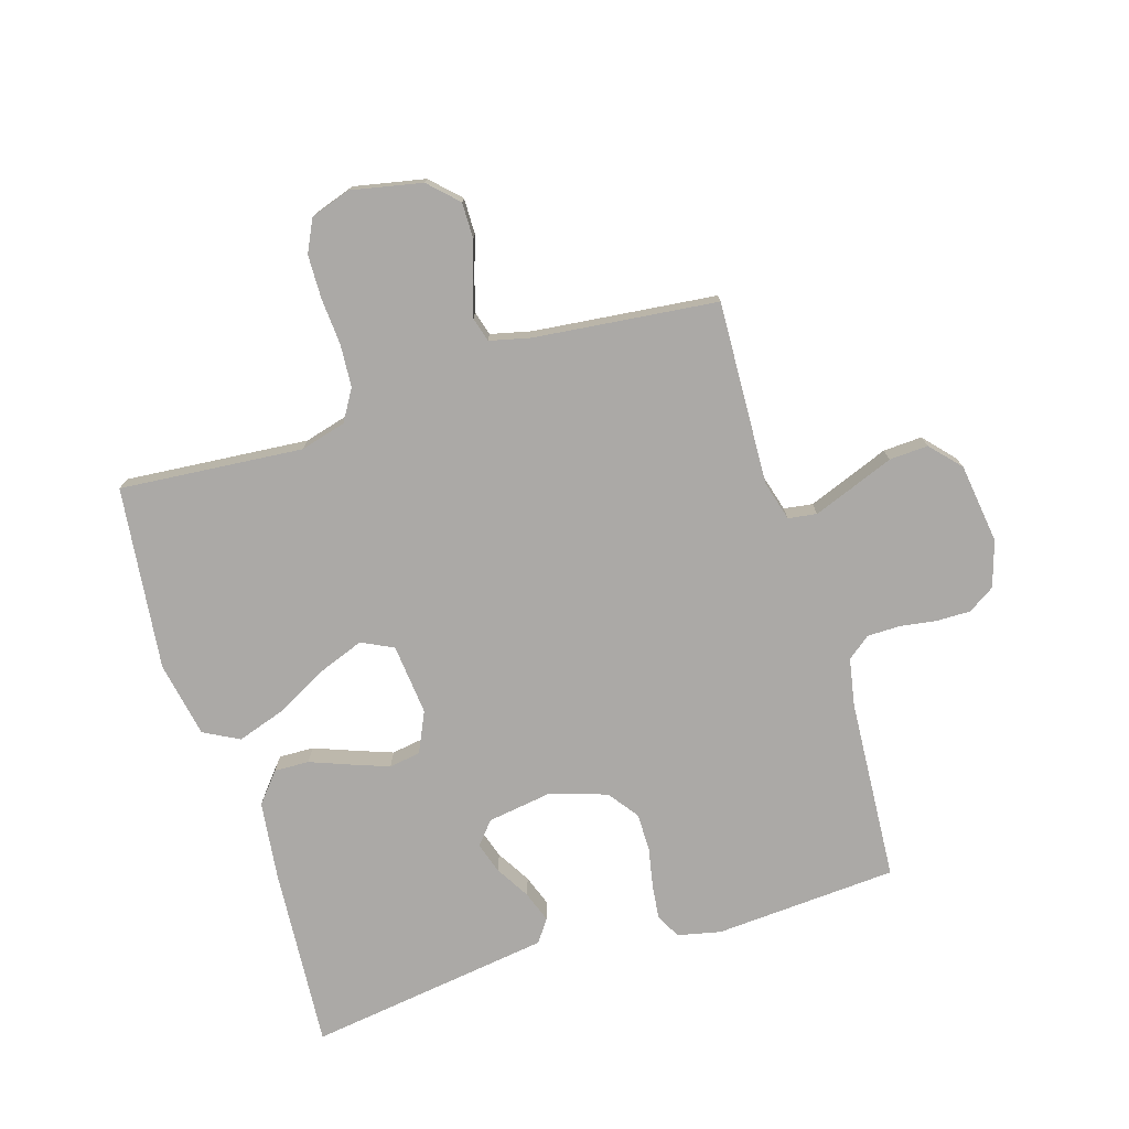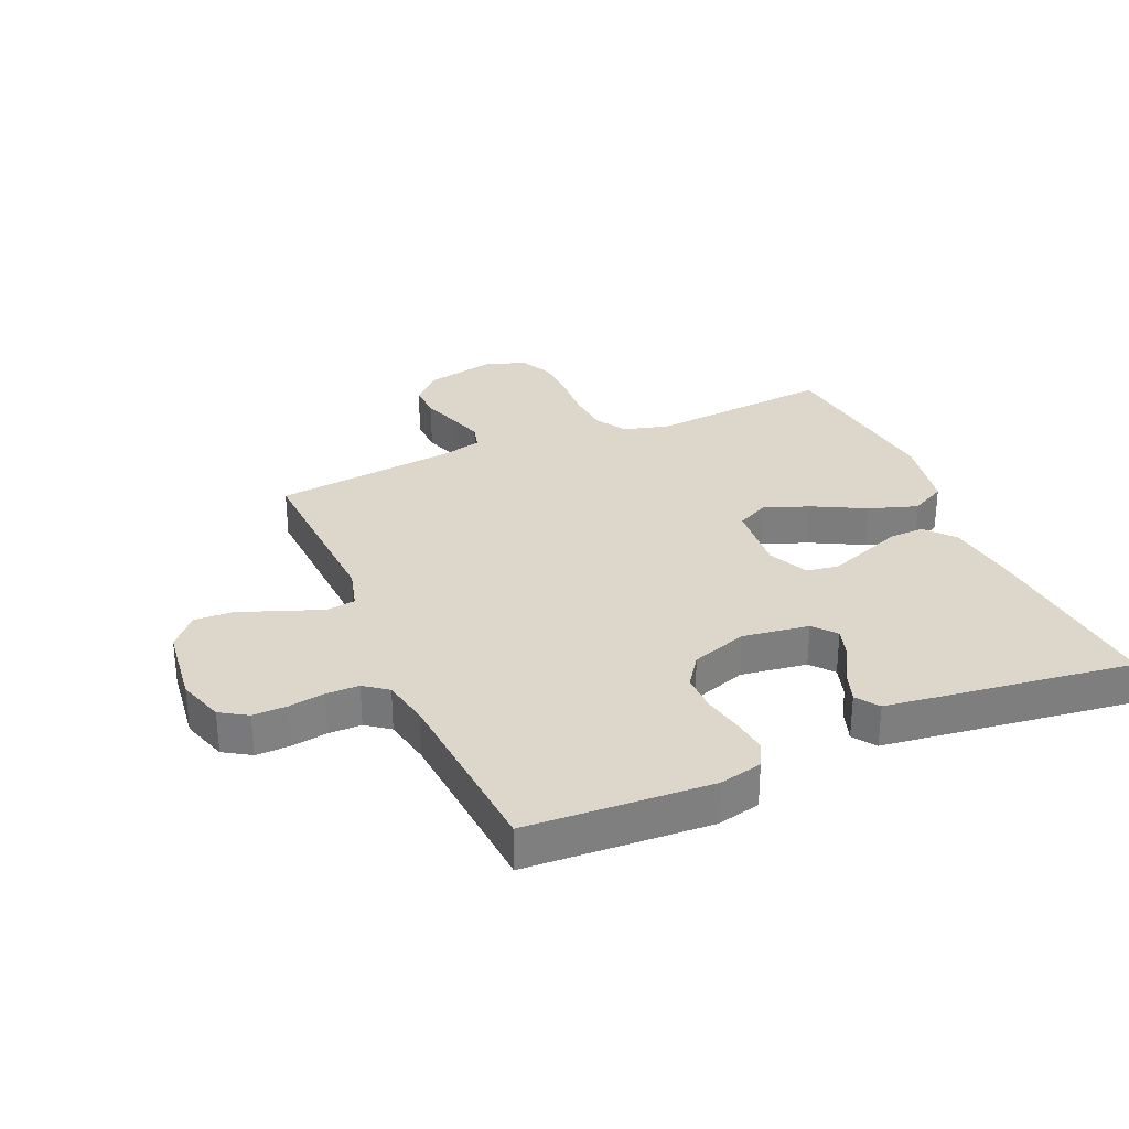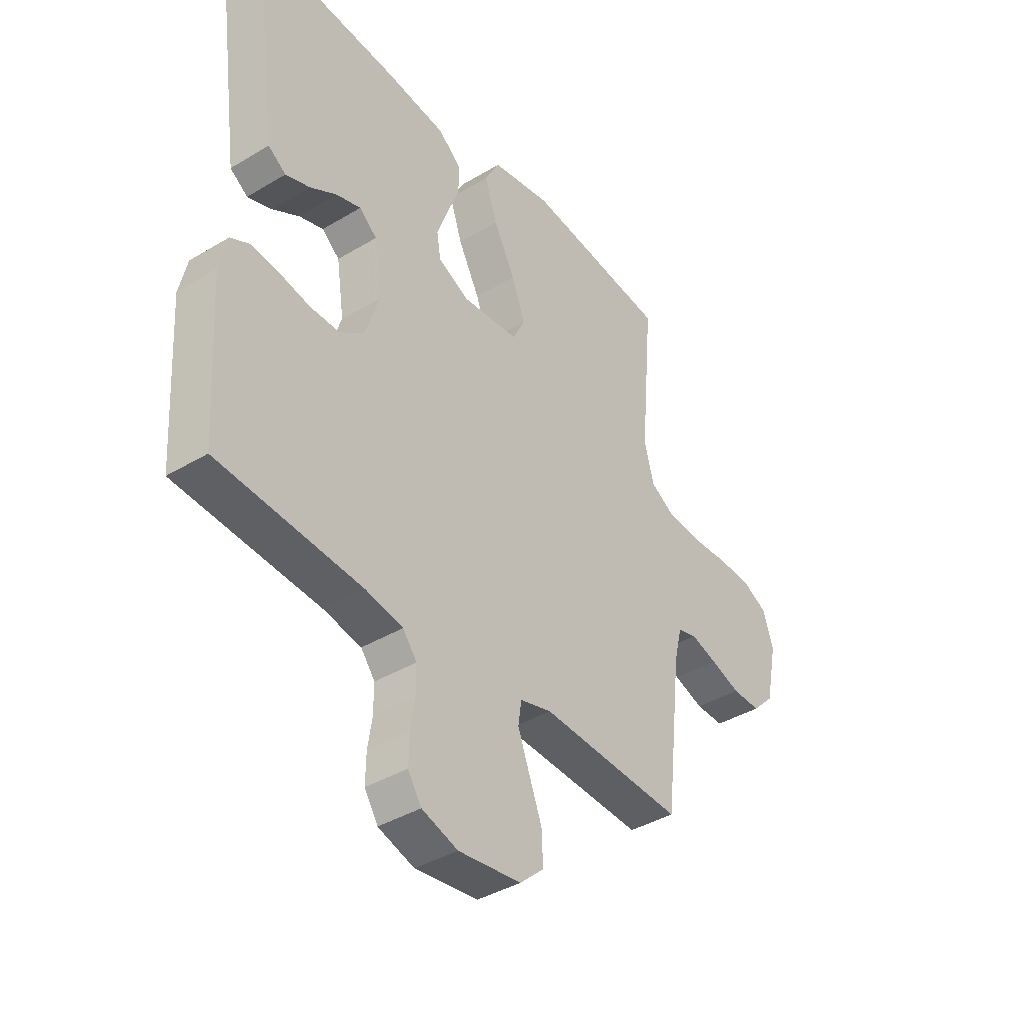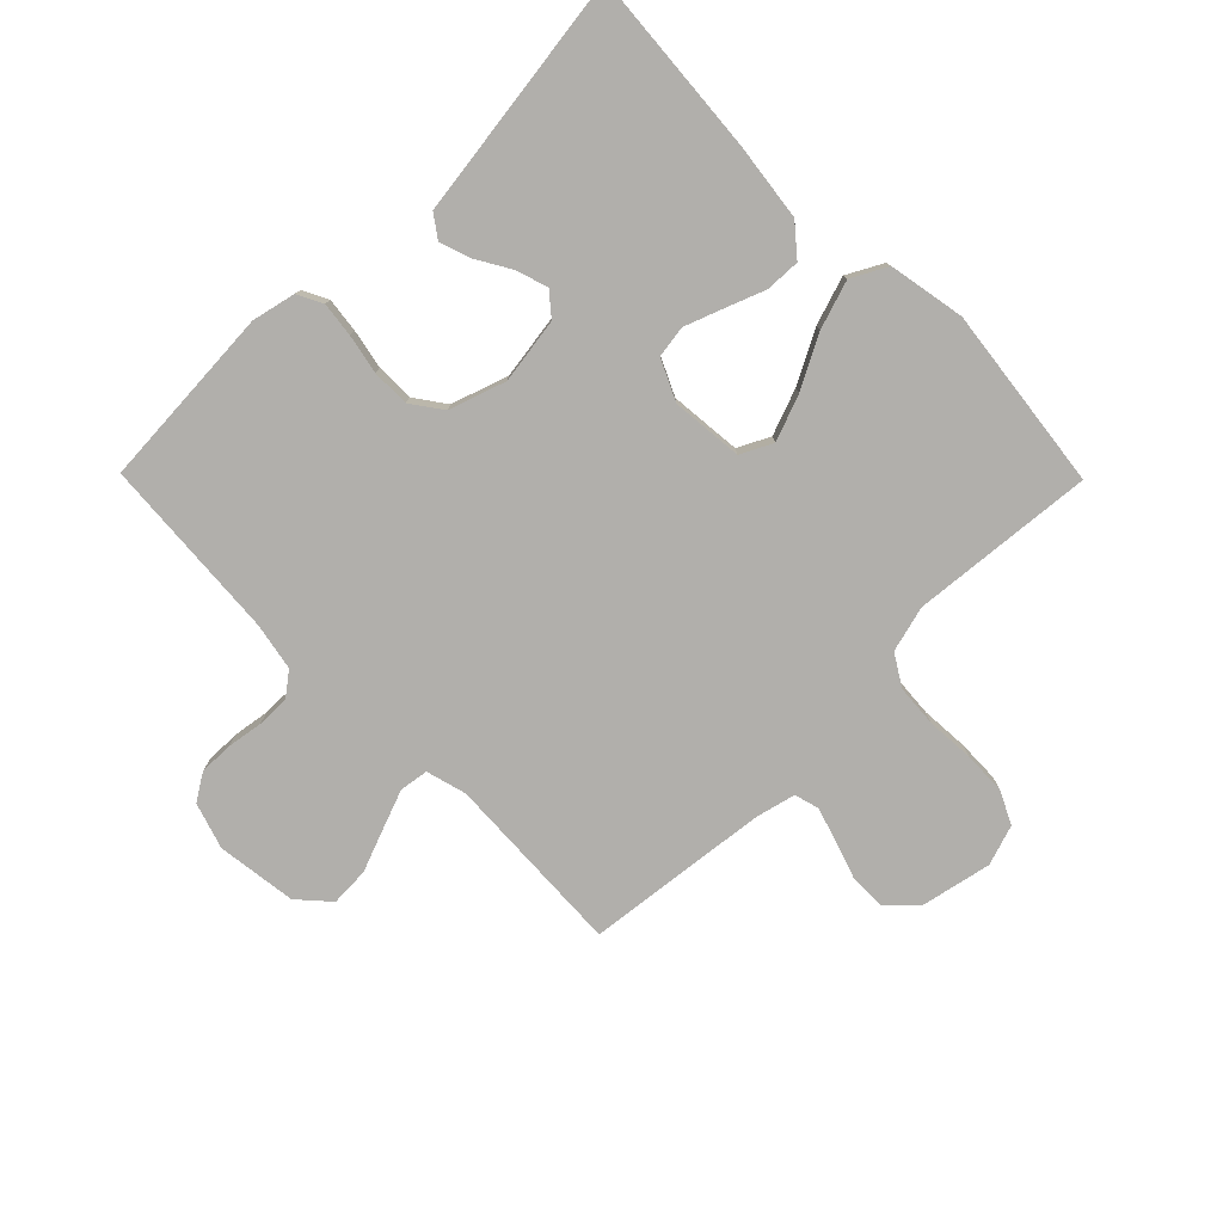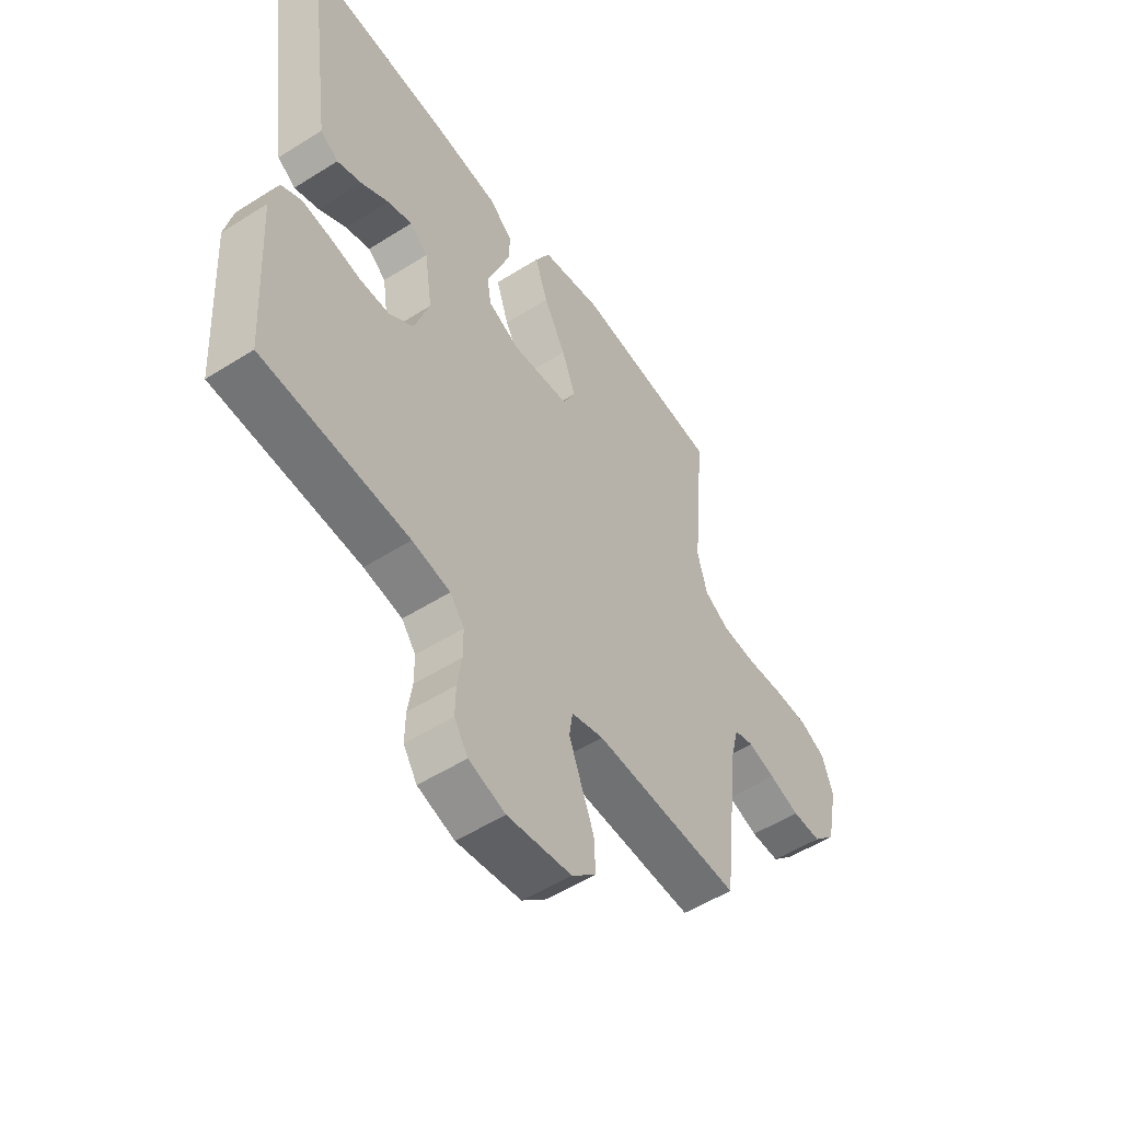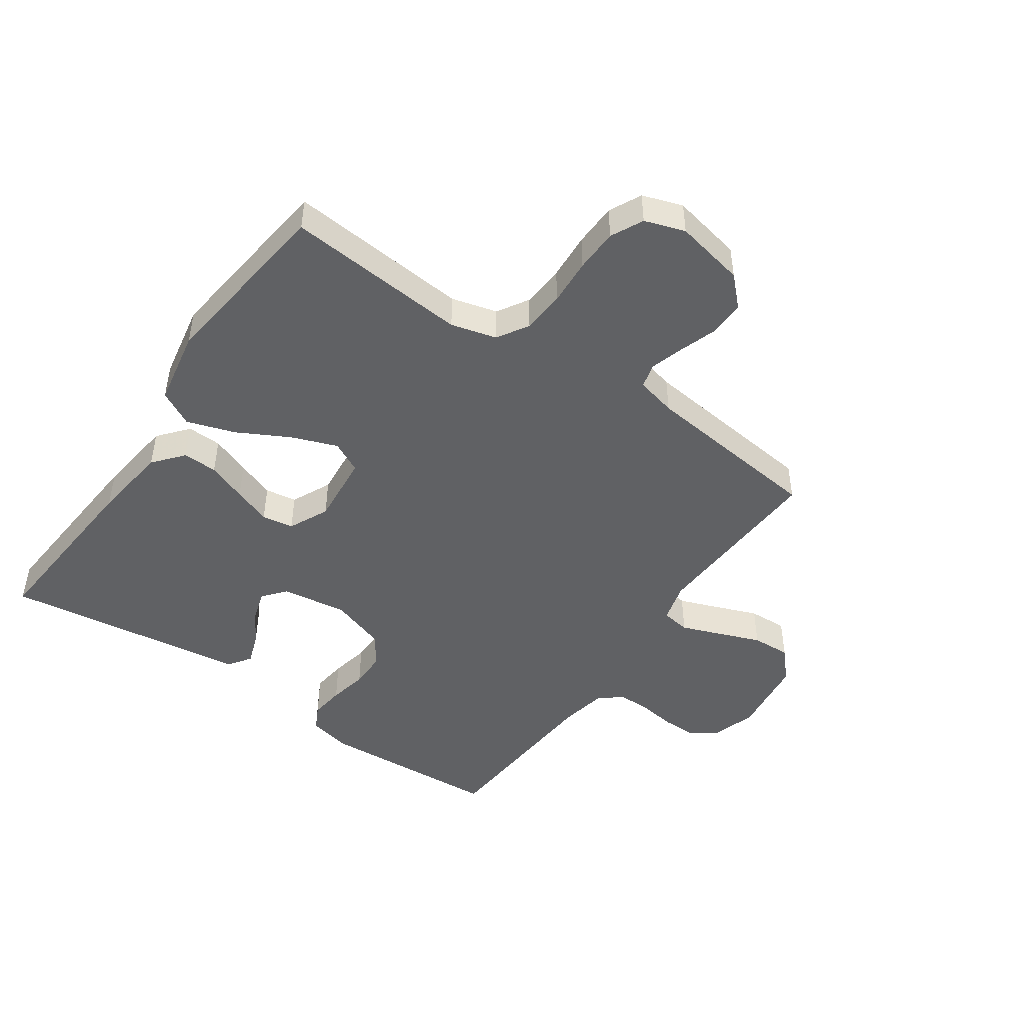
<metadata>
{"format":"obj","ext":"obj","renderer":"f3d","projection":"perspective","resolution":1024,"background":"white","views":[{"elev":-75.6,"azim":107.4,"up":"+Y"},{"elev":30.7,"azim":-113.6,"up":"+Y"},{"elev":-39.6,"azim":-53.2,"up":"+Z"},{"elev":-78.1,"azim":-45.4,"up":"+Y"},{"elev":-53.1,"azim":-55.9,"up":"+Z"},{"elev":-47.0,"azim":55.3,"up":"+Y"}]}
</metadata>
<code>
v -0.5 0.07 -0.5
v -0.518 0.07 -0.2
v -0.502 0.07 -0.129
v -0.461 0.07 -0.108
v -0.404 0.07 -0.115
v -0.34 0.07 -0.128
v -0.278 0.07 -0.128
v -0.228 0.07 -0.092
v -0.197 0.07 0
v -0.213 0.07 0.108
v -0.25 0.07 0.139
v -0.301 0.07 0.123
v -0.357 0.07 0.09
v -0.408 0.07 0.072
v -0.445 0.07 0.098
v -0.459 0.07 0.2
v -0.5 0.07 0.5
v -0.2 0.07 0.477
v -0.073 0.07 0.461
v -0.024 0.07 0.42
v -0.026 0.07 0.363
v -0.051 0.07 0.298
v -0.074 0.07 0.236
v -0.066 0.07 0.184
v 0 0.07 0.153
v 0.117 0.07 0.164
v 0.143 0.07 0.216
v 0.115 0.07 0.291
v 0.07 0.07 0.376
v 0.044 0.07 0.455
v 0.075 0.07 0.513
v 0.2 0.07 0.536
v 0.5 0.07 0.5
v 0.473 0.07 0.2
v 0.493 0.07 0.125
v 0.544 0.07 0.094
v 0.614 0.07 0.089
v 0.691 0.07 0.094
v 0.762 0.07 0.092
v 0.815 0.07 0.066
v 0.837 0.07 0
v 0.813 0.07 -0.116
v 0.767 0.07 -0.162
v 0.708 0.07 -0.161
v 0.646 0.07 -0.14
v 0.59 0.07 -0.123
v 0.55 0.07 -0.134
v 0.534 0.07 -0.2
v 0.5 0.07 -0.5
v 0.2 0.07 -0.486
v 0.134 0.07 -0.504
v 0.127 0.07 -0.551
v 0.151 0.07 -0.615
v 0.178 0.07 -0.685
v 0.181 0.07 -0.749
v 0.131 0.07 -0.794
v 0 0.07 -0.811
v -0.075 0.07 -0.787
v -0.103 0.07 -0.743
v -0.102 0.07 -0.687
v -0.093 0.07 -0.628
v -0.093 0.07 -0.574
v -0.122 0.07 -0.536
v -0.2 0.07 -0.521
v -0.5 0 -0.5
v -0.518 0 -0.2
v -0.502 0 -0.129
v -0.461 0 -0.108
v -0.404 0 -0.115
v -0.34 0 -0.128
v -0.278 0 -0.128
v -0.228 0 -0.092
v -0.197 0 0
v -0.213 0 0.108
v -0.25 0 0.139
v -0.301 0 0.123
v -0.357 0 0.09
v -0.408 0 0.072
v -0.445 0 0.098
v -0.459 0 0.2
v -0.5 0 0.5
v -0.2 0 0.477
v -0.073 0 0.461
v -0.024 0 0.42
v -0.026 0 0.363
v -0.051 0 0.298
v -0.074 0 0.236
v -0.066 0 0.184
v 0 0 0.153
v 0.117 0 0.164
v 0.143 0 0.216
v 0.115 0 0.291
v 0.07 0 0.376
v 0.044 0 0.455
v 0.075 0 0.513
v 0.2 0 0.536
v 0.5 0 0.5
v 0.473 0 0.2
v 0.493 0 0.125
v 0.544 0 0.094
v 0.614 0 0.089
v 0.691 0 0.094
v 0.762 0 0.092
v 0.815 0 0.066
v 0.837 0 0
v 0.813 0 -0.116
v 0.767 0 -0.162
v 0.708 0 -0.161
v 0.646 0 -0.14
v 0.59 0 -0.123
v 0.55 0 -0.134
v 0.534 0 -0.2
v 0.5 0 -0.5
v 0.2 0 -0.486
v 0.134 0 -0.504
v 0.127 0 -0.551
v 0.151 0 -0.615
v 0.178 0 -0.685
v 0.181 0 -0.749
v 0.131 0 -0.794
v 0 0 -0.811
v -0.075 0 -0.787
v -0.103 0 -0.743
v -0.102 0 -0.687
v -0.093 0 -0.628
v -0.093 0 -0.574
v -0.122 0 -0.536
v -0.2 0 -0.521
f 59 60 61
f 58 59 61
f 57 58 61
f 56 57 61
f 55 56 61
f 54 55 61
f 53 54 61
f 52 53 61 62
f 51 52 62 63
f 48 49 50
f 51 63 64
f 50 51 64
f 48 50 64
f 47 48 64
f 43 44 45
f 42 43 45
f 41 42 45
f 40 41 45
f 39 40 45
f 38 39 45
f 37 38 45
f 36 37 45 46
f 35 36 46 47
f 32 33 34
f 31 32 34
f 30 31 34
f 29 30 34
f 28 29 34
f 34 35 47
f 28 34 47
f 27 28 47
f 20 21 22
f 19 20 22
f 18 19 22
f 17 18 22
f 16 17 22
f 15 16 22
f 14 15 22
f 13 14 22
f 12 13 22
f 11 12 22 23
f 10 11 23 24
f 4 5 6
f 3 4 6
f 2 3 6
f 1 2 6
f 64 1 6
f 64 6 7
f 26 27 47 64
f 25 26 64
f 9 10 24 25
f 8 9 25 64
f 7 8 64
f 125 124 123
f 125 123 122
f 125 122 121
f 125 121 120
f 125 120 119
f 125 119 118
f 125 118 117
f 126 125 117 116
f 127 126 116 115
f 114 113 112
f 128 127 115
f 128 115 114
f 128 114 112
f 128 112 111
f 109 108 107
f 109 107 106
f 109 106 105
f 109 105 104
f 109 104 103
f 109 103 102
f 109 102 101
f 110 109 101 100
f 111 110 100 99
f 98 97 96
f 98 96 95
f 98 95 94
f 98 94 93
f 98 93 92
f 111 99 98
f 111 98 92
f 111 92 91
f 86 85 84
f 86 84 83
f 86 83 82
f 86 82 81
f 86 81 80
f 86 80 79
f 86 79 78
f 86 78 77
f 86 77 76
f 87 86 76 75
f 88 87 75 74
f 70 69 68
f 70 68 67
f 70 67 66
f 70 66 65
f 70 65 128
f 71 70 128
f 128 111 91 90
f 128 90 89
f 89 88 74 73
f 128 89 73 72
f 128 72 71
f 1 65 66 2
f 2 66 67 3
f 3 67 68 4
f 4 68 69 5
f 5 69 70 6
f 6 70 71 7
f 7 71 72 8
f 8 72 73 9
f 9 73 74 10
f 10 74 75 11
f 11 75 76 12
f 12 76 77 13
f 13 77 78 14
f 14 78 79 15
f 15 79 80 16
f 16 80 81 17
f 17 81 82 18
f 18 82 83 19
f 19 83 84 20
f 20 84 85 21
f 21 85 86 22
f 22 86 87 23
f 23 87 88 24
f 24 88 89 25
f 25 89 90 26
f 26 90 91 27
f 27 91 92 28
f 28 92 93 29
f 29 93 94 30
f 30 94 95 31
f 31 95 96 32
f 32 96 97 33
f 33 97 98 34
f 34 98 99 35
f 35 99 100 36
f 36 100 101 37
f 37 101 102 38
f 38 102 103 39
f 39 103 104 40
f 40 104 105 41
f 41 105 106 42
f 42 106 107 43
f 43 107 108 44
f 44 108 109 45
f 45 109 110 46
f 46 110 111 47
f 47 111 112 48
f 48 112 113 49
f 49 113 114 50
f 50 114 115 51
f 51 115 116 52
f 52 116 117 53
f 53 117 118 54
f 54 118 119 55
f 55 119 120 56
f 56 120 121 57
f 57 121 122 58
f 58 122 123 59
f 59 123 124 60
f 60 124 125 61
f 61 125 126 62
f 62 126 127 63
f 63 127 128 64
f 64 128 65 1

</code>
